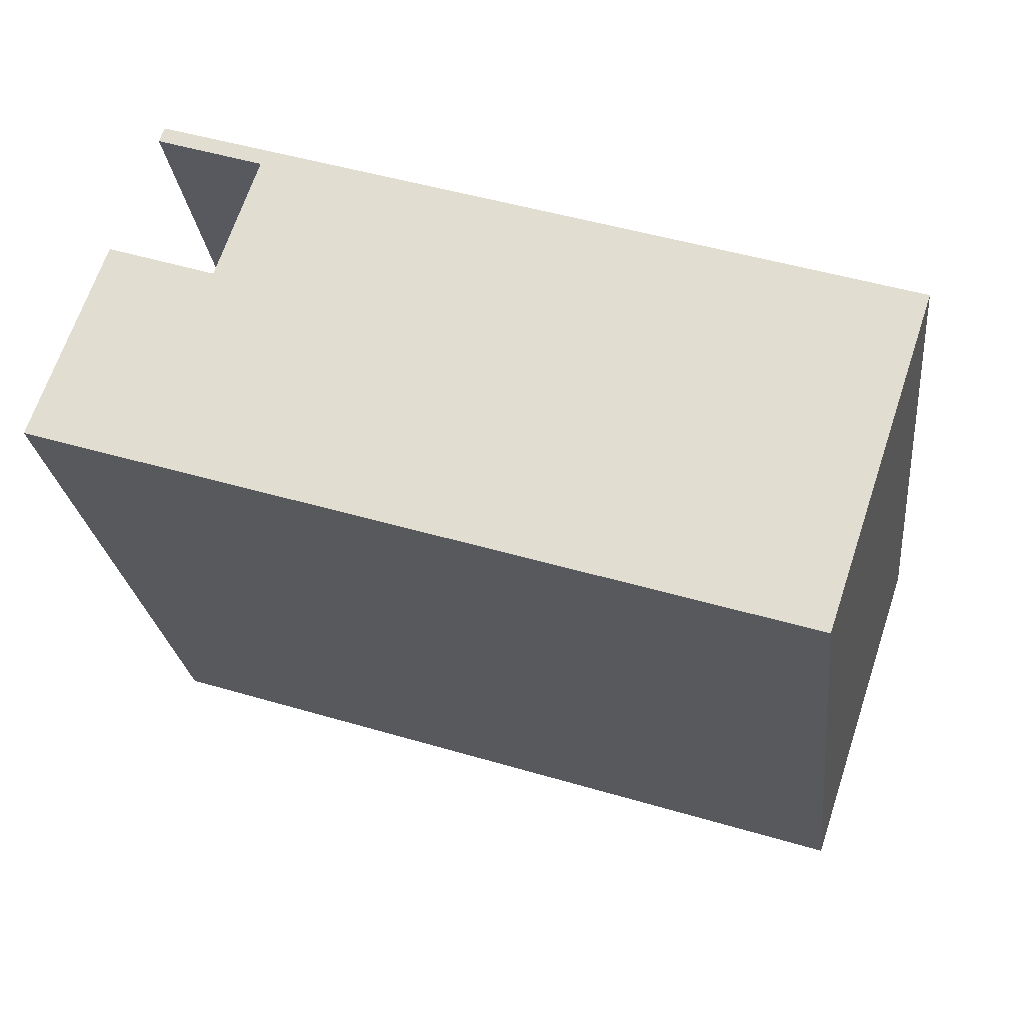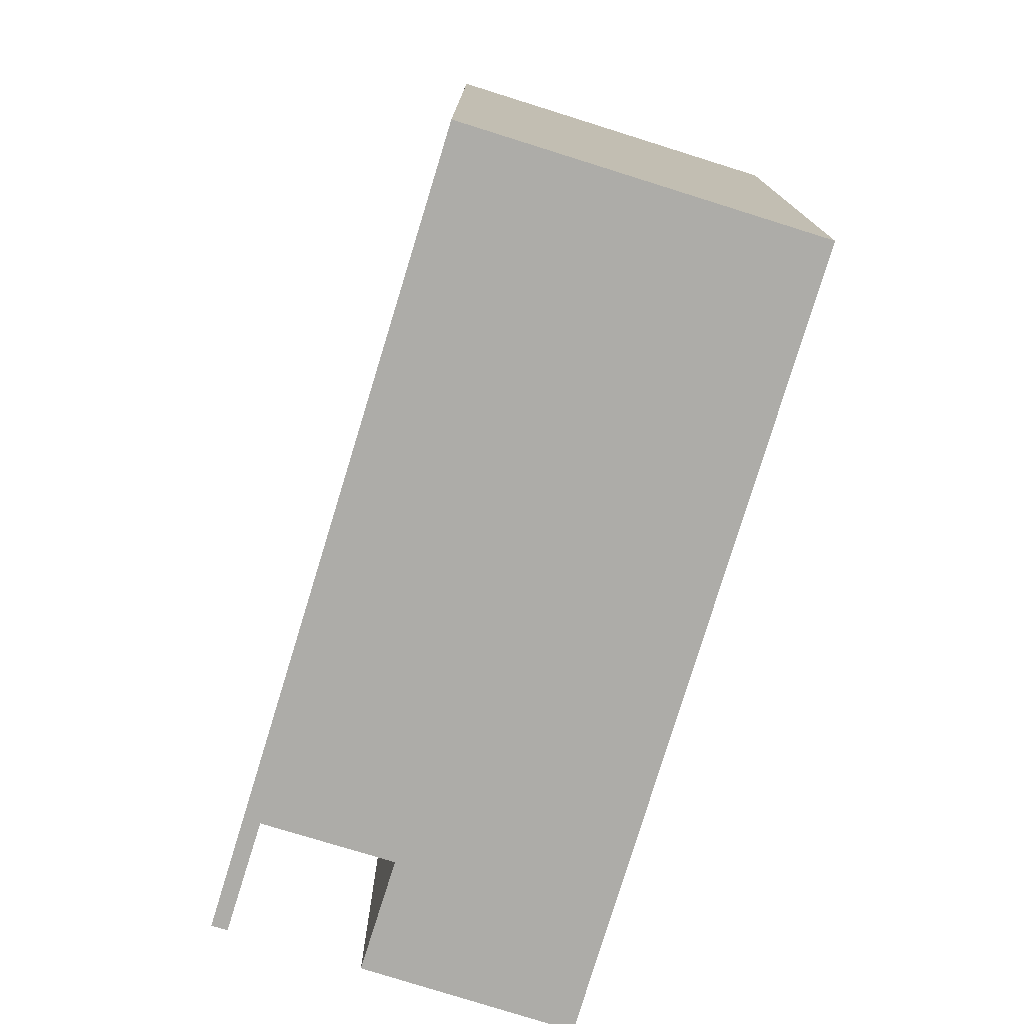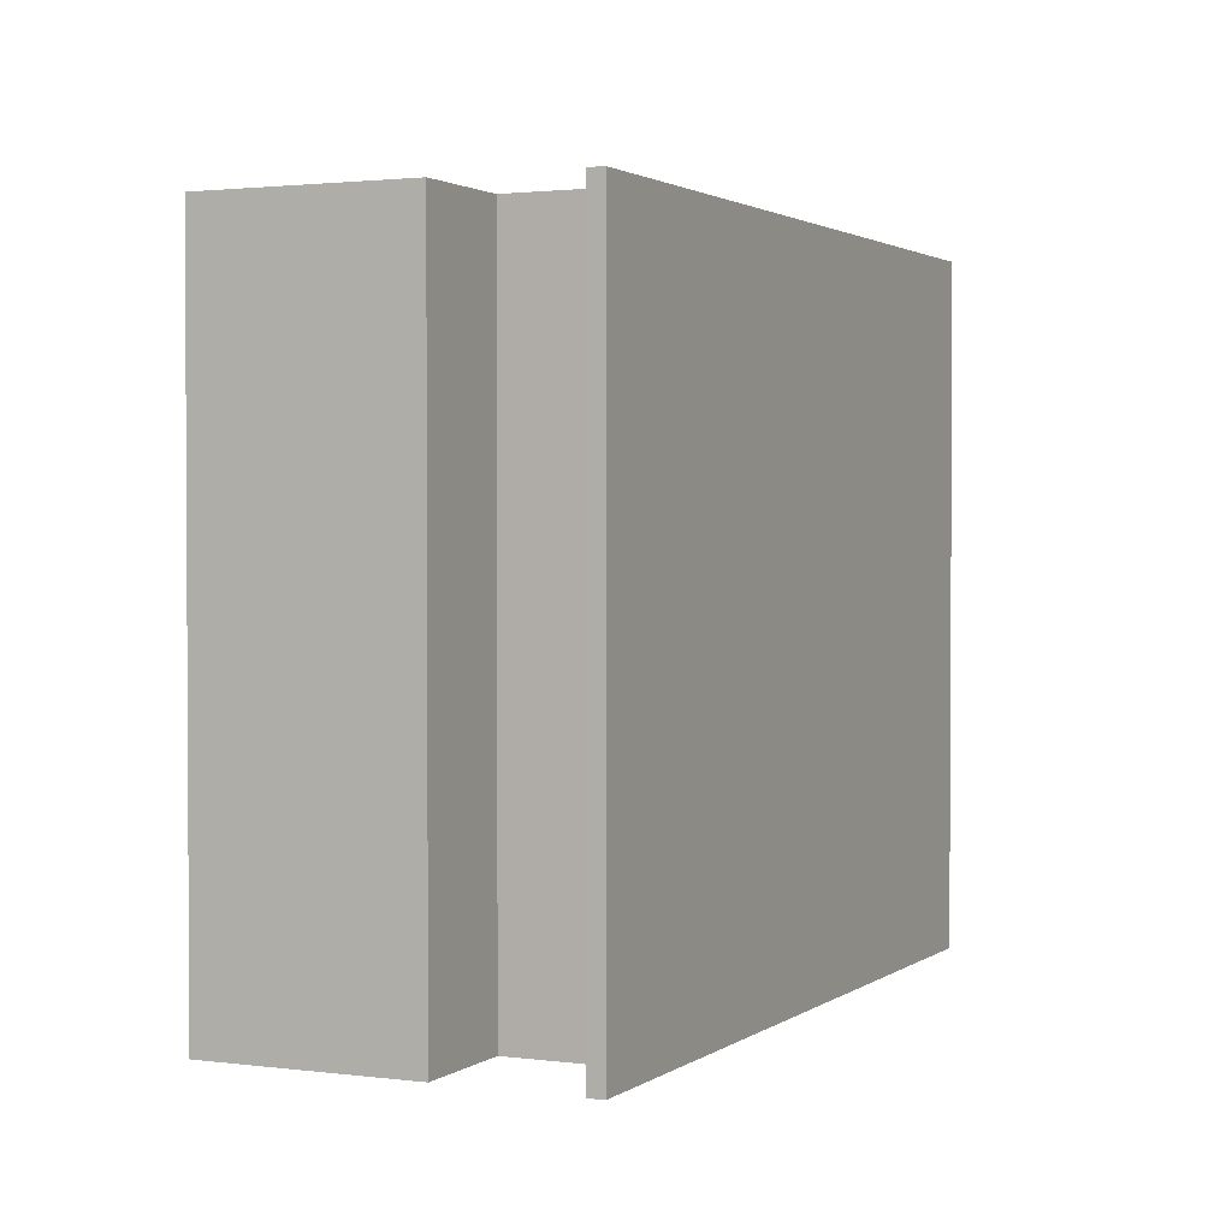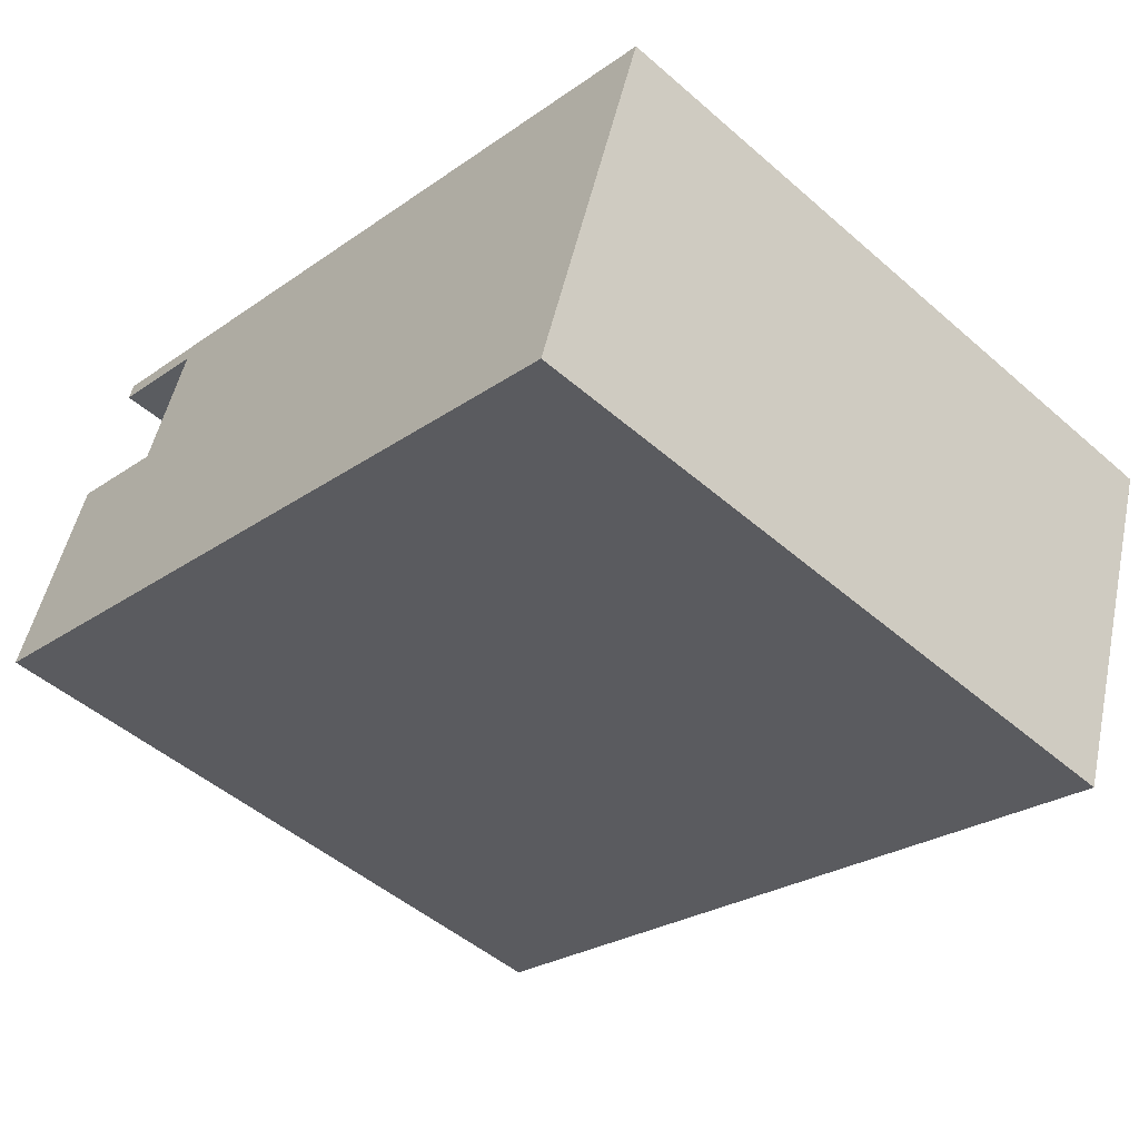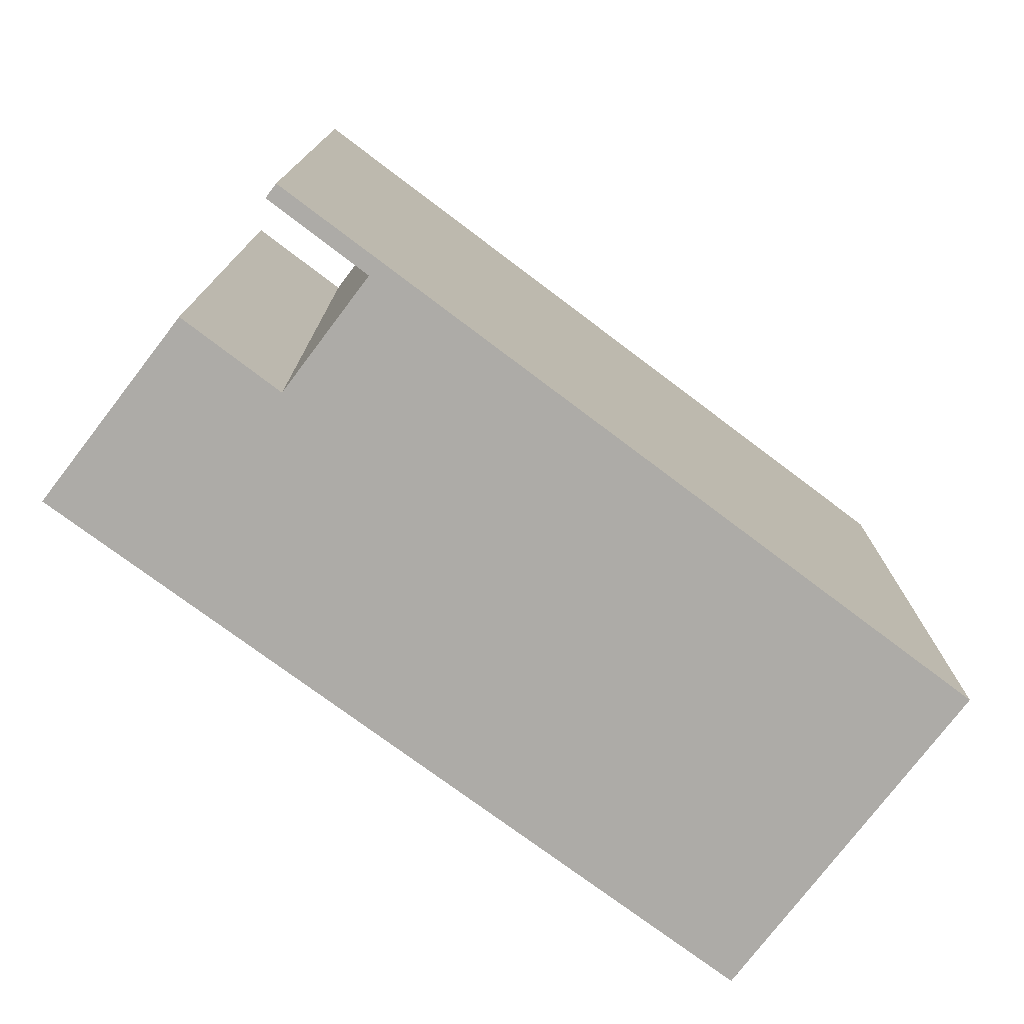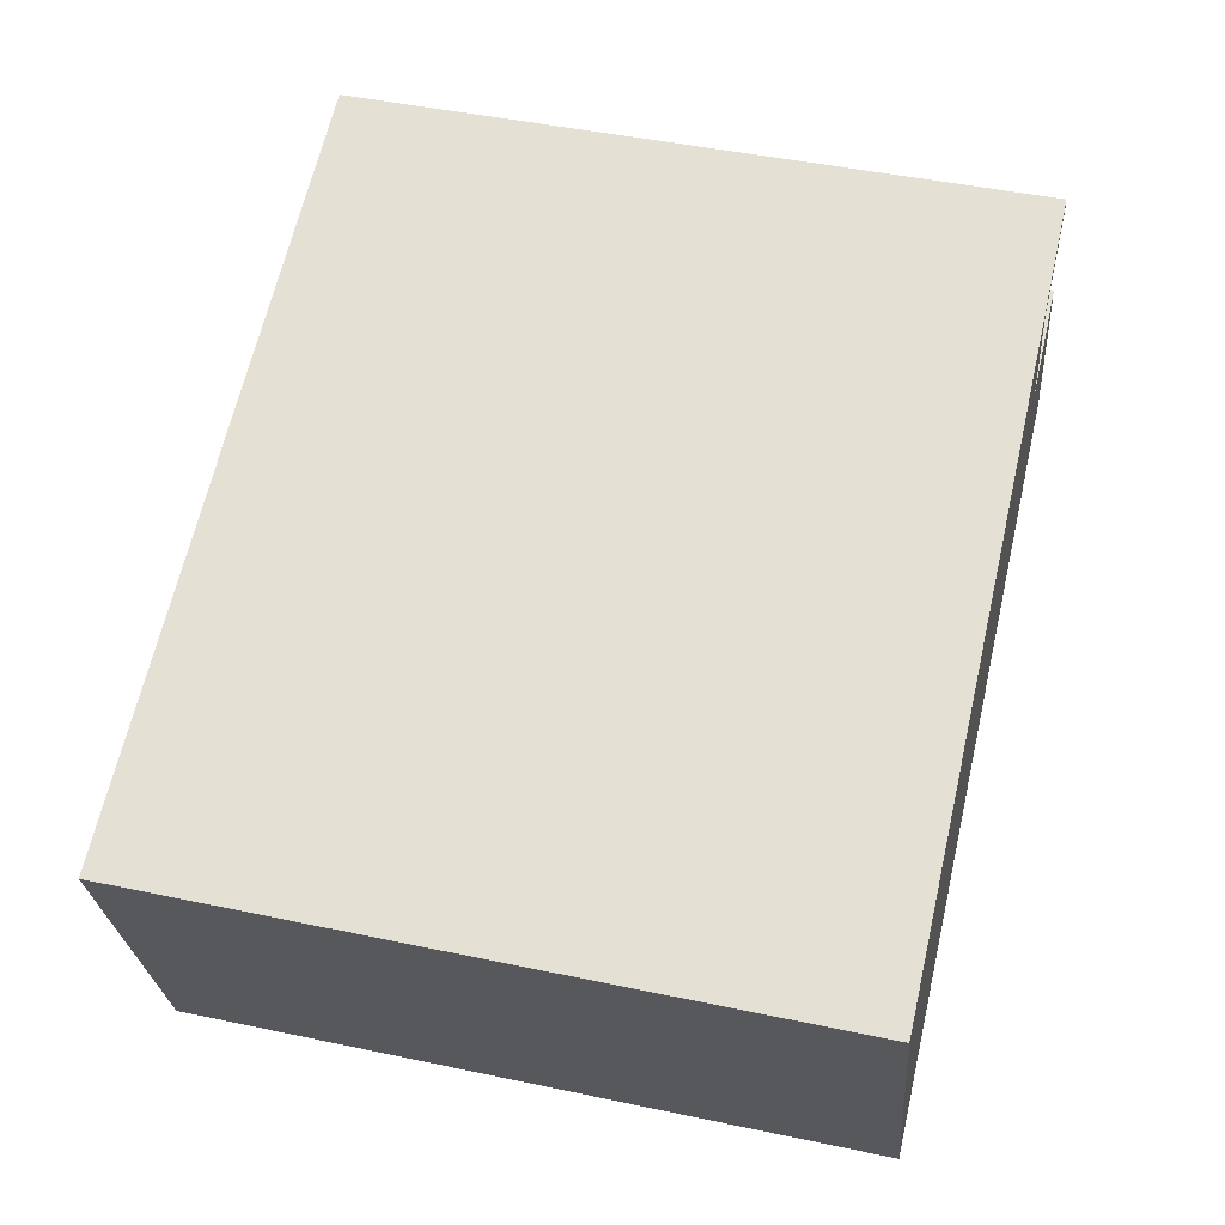
<metadata>
{"format":"obj","ext":"obj","renderer":"f3d","projection":"perspective","resolution":1024,"background":"white","views":[{"elev":-25.0,"azim":6.5,"up":"+Z"},{"elev":-76.7,"azim":91.1,"up":"+Y"},{"elev":1.9,"azim":-46.5,"up":"+Y"},{"elev":-49.1,"azim":46.1,"up":"+Z"},{"elev":-76.4,"azim":-18.8,"up":"+Y"},{"elev":46.1,"azim":103.6,"up":"+Z"}]}
</metadata>
<code>
v  0 12.04 7.374e-16
v  15.4 12.04 1.689
v  13.4 12.04 -4.289
v  3.128 12.04 2.946
v  1.222 12.04 3.584
v  3.863 12.04 5.174
v  2.047 12.04 6.081
v  1.957 12.04 5.812
v  1.957 -3.559e-16 5.812
v  2.047 -3.724e-16 6.081
v  0 0 0
v  1.222 -2.195e-16 3.584
v  3.128 -1.804e-16 2.946
v  3.863 -3.168e-16 5.174
v  15.4 -1.034e-16 1.689
v  13.4 2.626e-16 -4.289
g defaultobject
f 1 2 3
f 2 1 4
f 4 1 5
f 2 6 7
f 6 2 4
f 7 6 8
f 9 7 8
f 7 9 10
f 11 5 1
f 5 11 12
f 13 6 4
f 6 13 14
f 10 2 7
f 2 10 15
f 12 4 5
f 4 12 13
f 15 3 2
f 3 15 16
f 16 1 3
f 1 16 11
f 14 8 6
f 8 14 9
f 15 14 16
f 14 15 10
f 14 10 9
f 16 13 11
f 13 16 14
f 11 13 12

</code>
